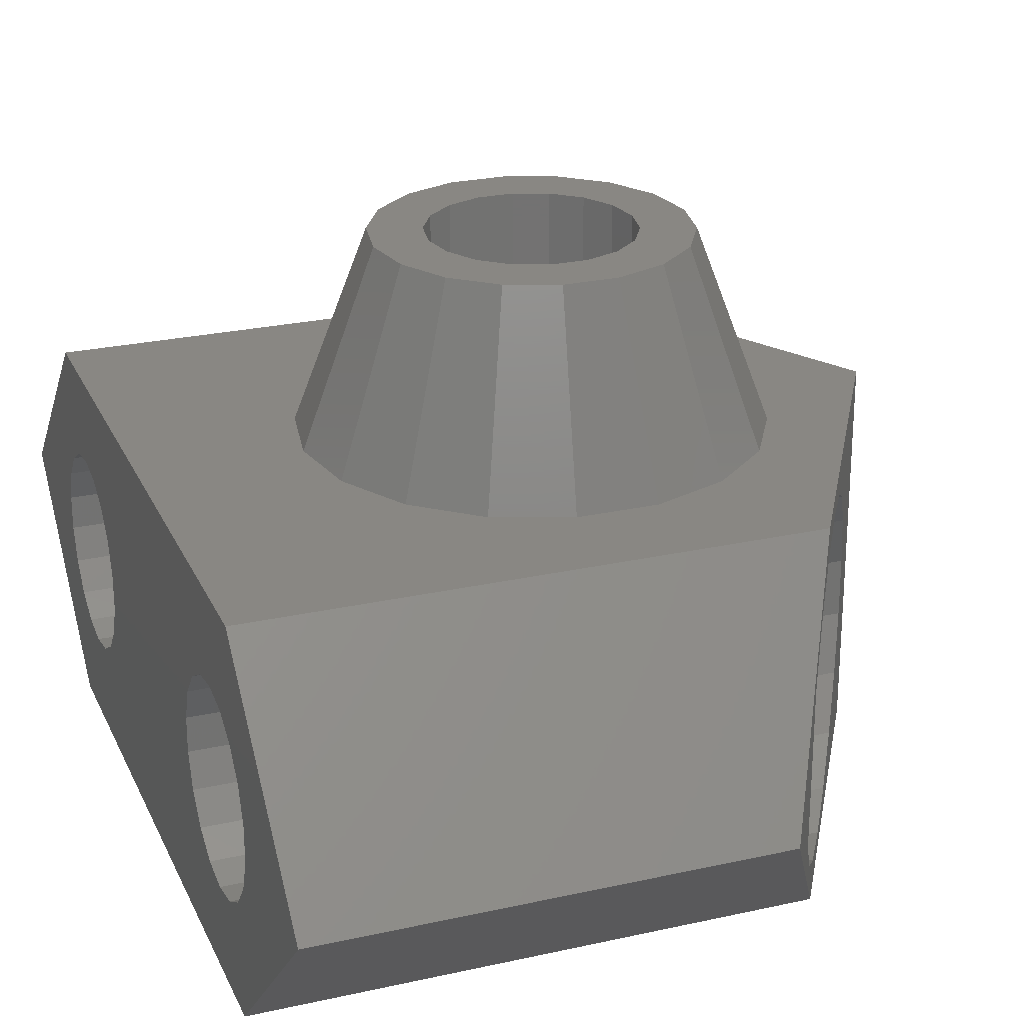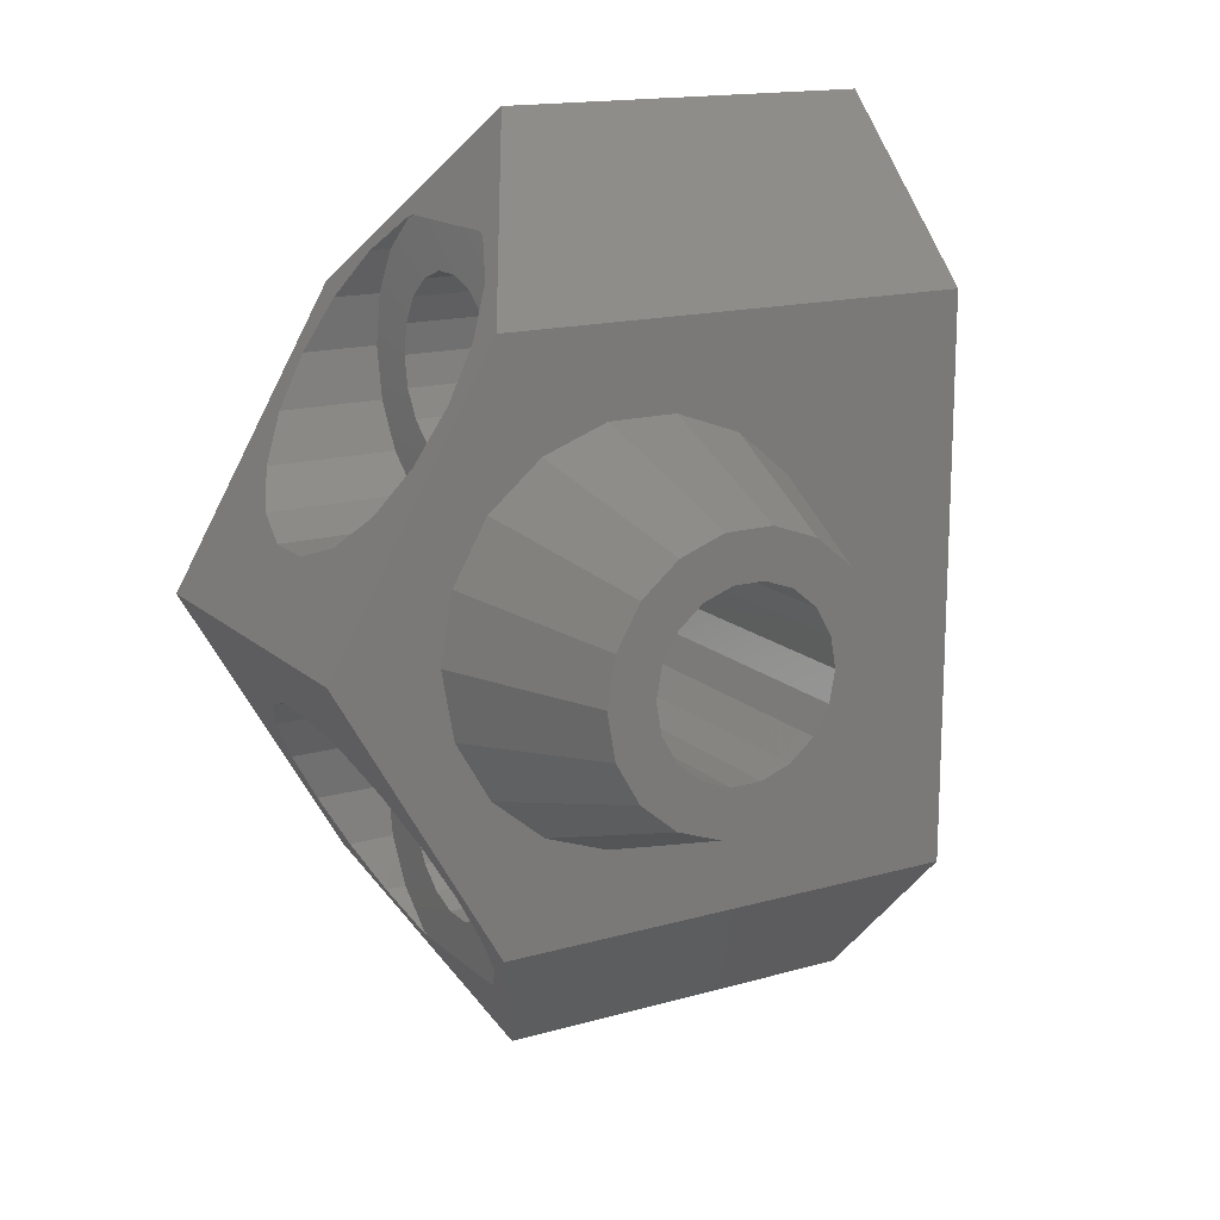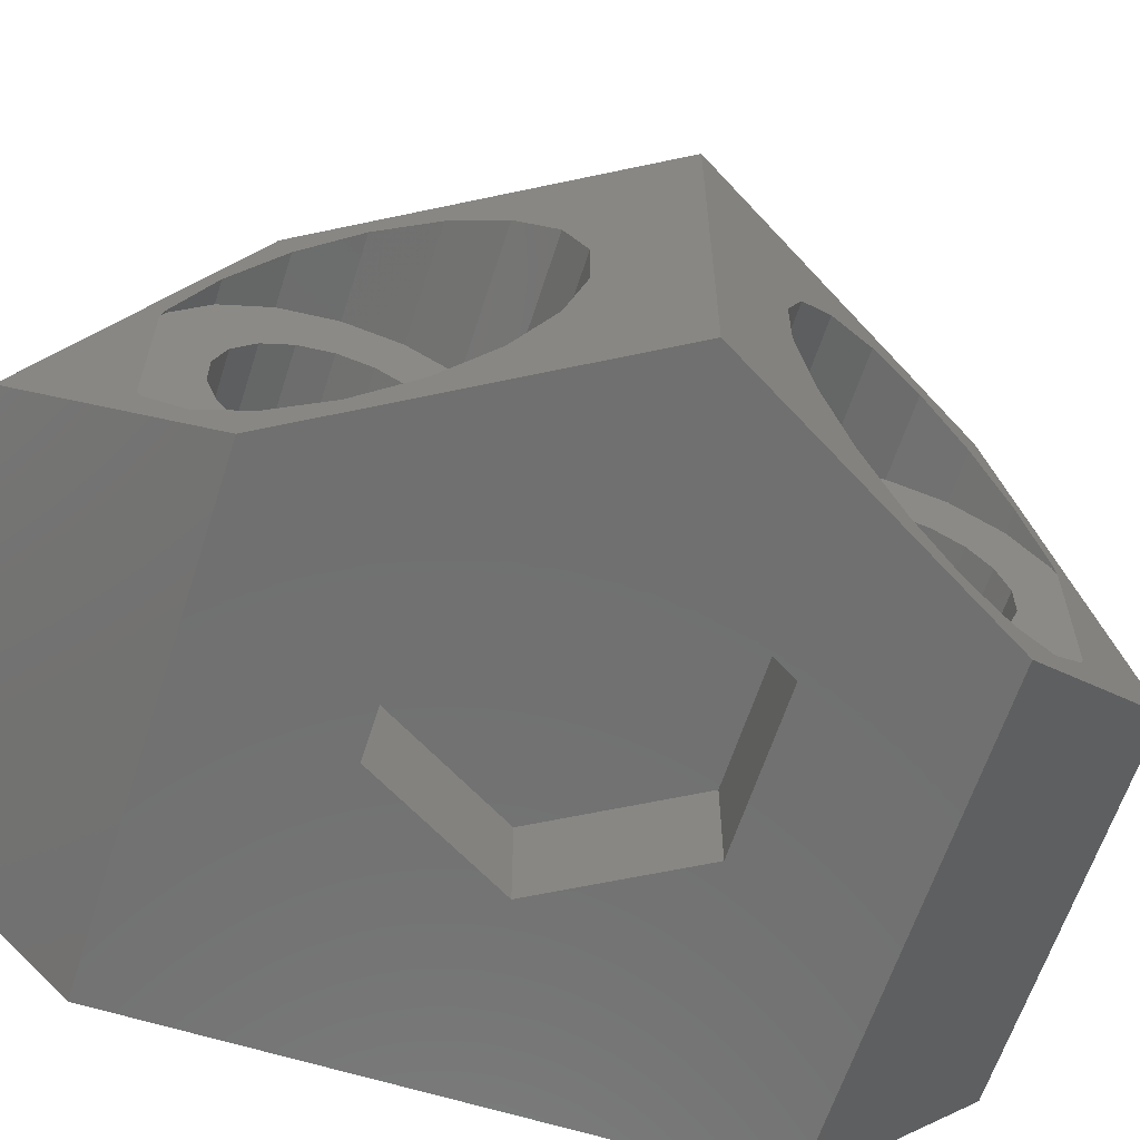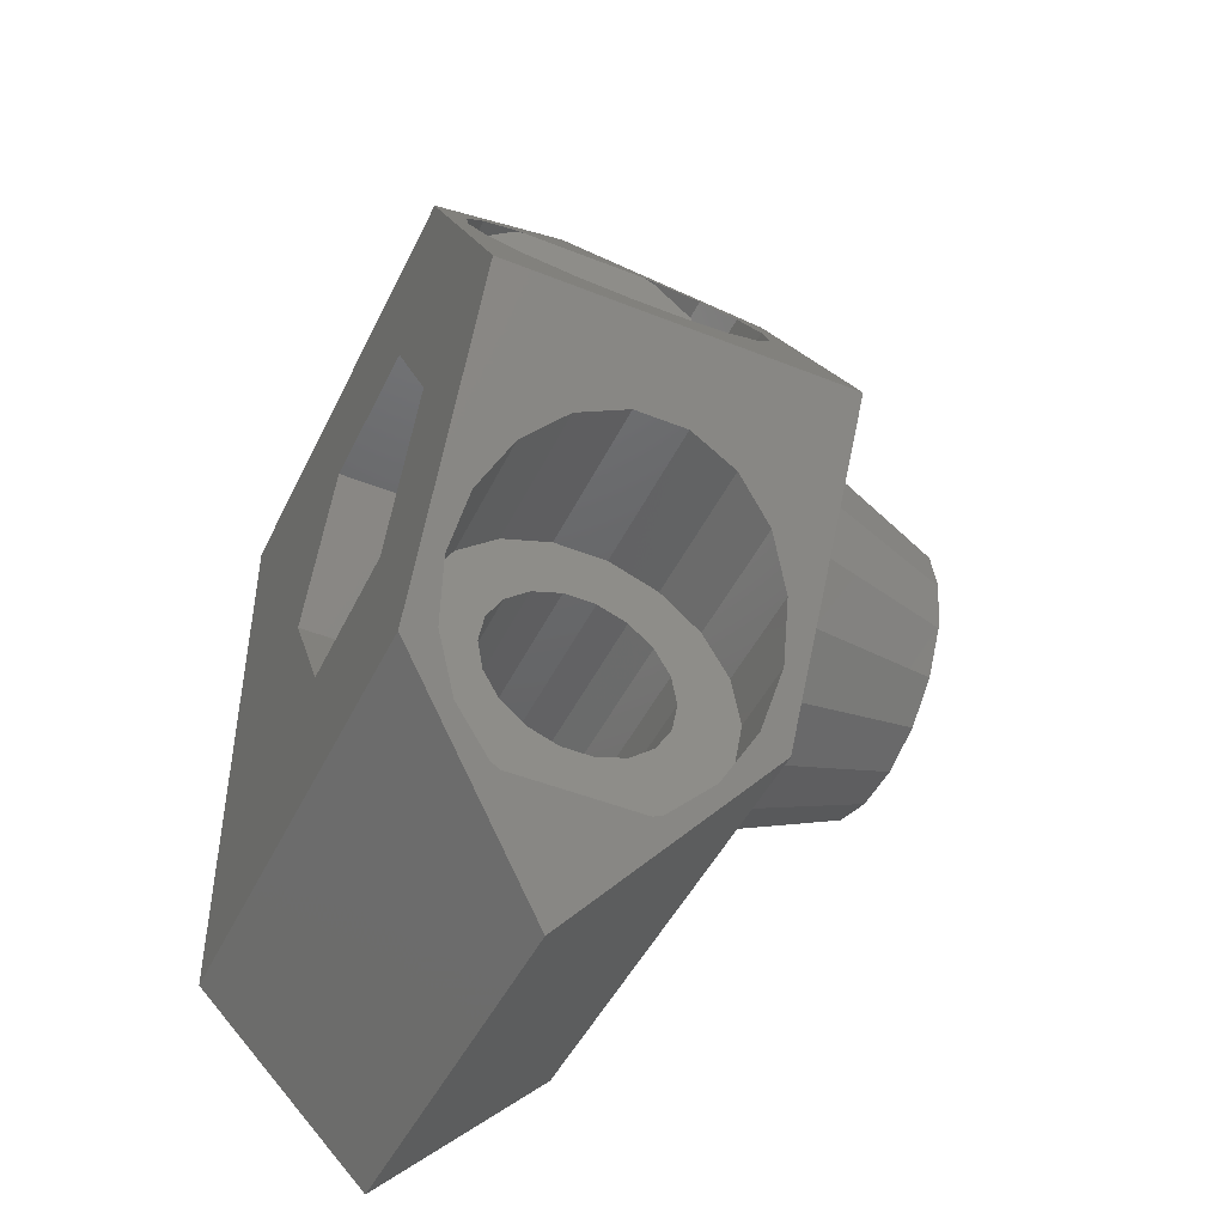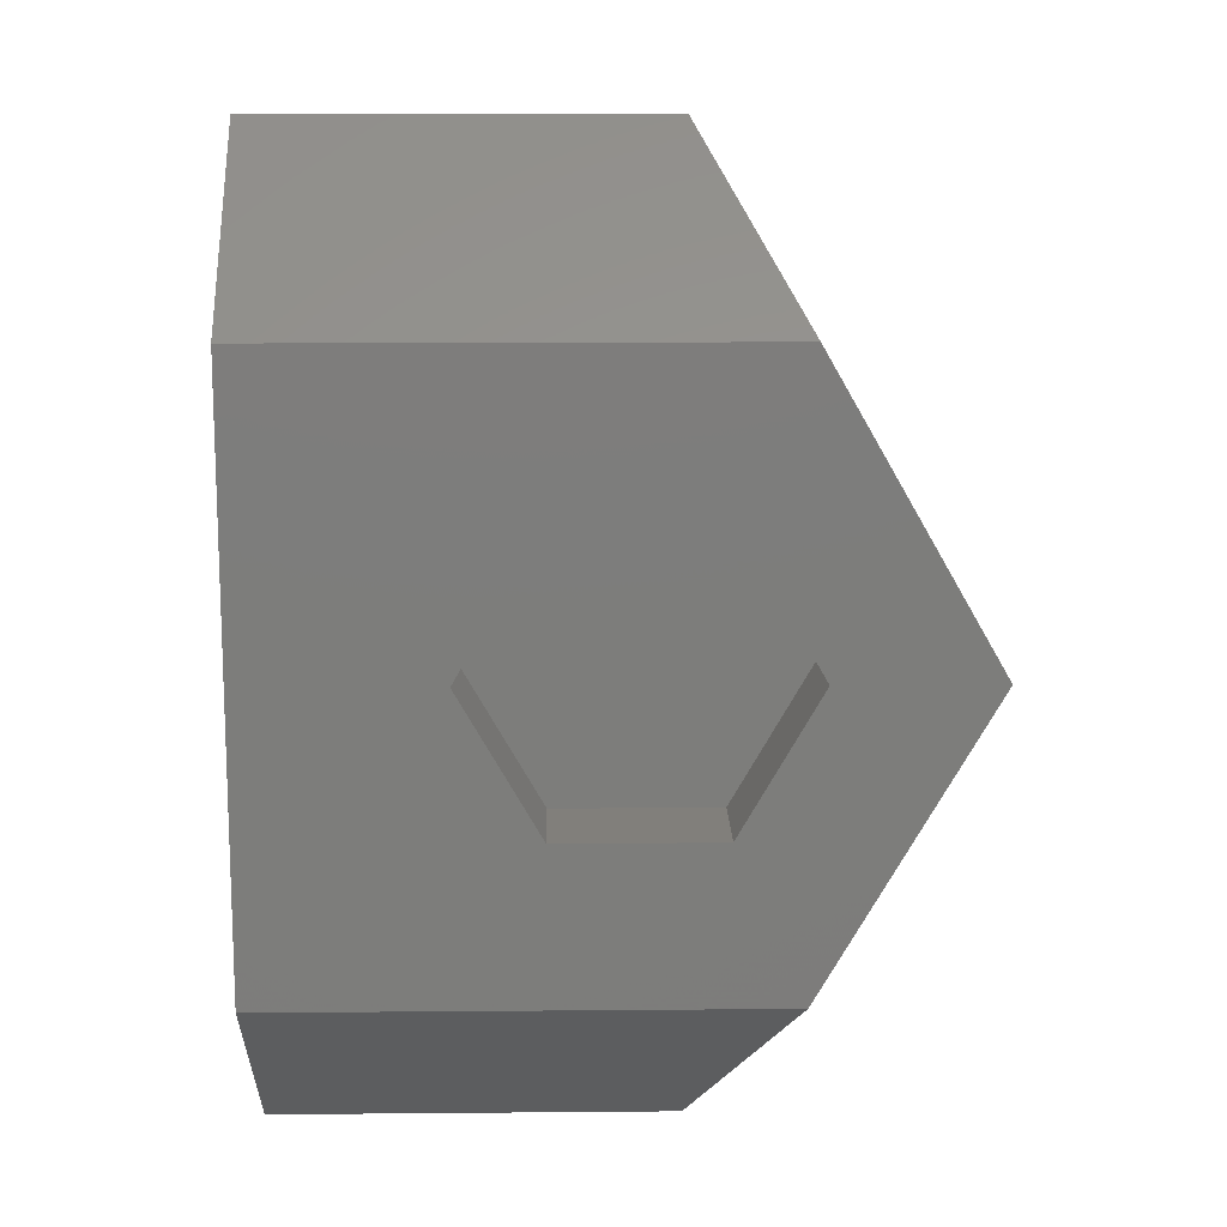
<metadata>
{"format":"stl","ext":"stl","renderer":"f3d","projection":"perspective","resolution":1024,"background":"white","views":[{"elev":25.1,"azim":160.0,"up":"+Z"},{"elev":15.9,"azim":-30.5,"up":"+Y"},{"elev":-61.9,"azim":-107.7,"up":"+Z"},{"elev":-46.2,"azim":-114.7,"up":"+Y"},{"elev":13.6,"azim":178.9,"up":"+Y"}]}
</metadata>
<code>
# stl→obj: 258 verts, 520 faces
v -4.383 7.996 0.8888
v -4.198 8.317 0
v -5.247 6.5 0.625
v -5.247 6.5 9.375
v -9 0 10
v -4.198 8.317 10
v -3.06 10.29 7.188
v -1.312 13.32 5
v -9 0 0
v -7.735 2.191 5.76
v -7.735 2.191 4.24
v -7.435 2.711 2.812
v -6.871 3.688 1.649
v -6.111 5.004 0.8888
v -3.624 9.312 8.351
v -3.624 9.312 1.649
v -3.06 10.29 2.812
v -3 10.39 3.097
v -4.383 7.996 9.111
v -3 10.39 6.903
v -6.111 5.004 9.111
v -6.871 3.688 8.351
v -7.435 2.711 7.188
v -3.06 -10.29 2.812
v -4.198 -8.317 0
v -1.312 -13.32 5
v -3.624 -9.312 8.351
v -4.198 -8.317 10
v -7.735 -2.191 4.24
v -7.735 -2.191 5.76
v -6.111 -5.004 9.111
v -6.871 -3.688 8.351
v -7.435 -2.711 7.188
v -3.06 -10.29 7.188
v -5.247 -6.5 9.375
v -3 -10.39 3.097
v -3 -10.39 6.903
v -4.383 -7.996 9.111
v -5.247 -6.5 0.625
v -4.383 -7.996 0.8888
v -3.624 -9.312 1.649
v -6.111 -5.004 0.8888
v -6.871 -3.688 1.649
v -7.435 -2.711 2.812
v -2.288 -3.962 0
v -4.575 0 0
v 2.288 3.962 0
v 10 8.317 0
v 2.288 -3.962 0
v 10 -8.317 0
v 4.575 0 0
v -2.288 3.962 0
v 10 13.32 5
v 10 8.317 10
v -5.53 -2.013 10
v 5.53 2.013 10
v 5.651 1.329 10
v 10 -8.317 10
v -5.764 0.684 10
v -5.885 0 10
v -4.508 3.783 10
v -3.976 4.229 10
v -5.53 2.013 10
v -2.29 5.334 10
v -1.022 5.796 10
v -4.855 -3.181 10
v -4.508 -3.783 10
v -5.183 2.614 10
v -2.942 5.097 10
v 1.022 -5.796 10
v -1.022 -5.796 10
v 5.885 0 10
v 5.764 -0.684 10
v 5.53 -2.013 10
v 5.183 -2.614 10
v 1.022 5.796 10
v 1.675 5.558 10
v 2.942 5.097 10
v 3.475 4.65 10
v 4.508 3.783 10
v 4.855 3.181 10
v -3.475 -4.65 10
v 4.508 -3.783 10
v 3.976 -4.229 10
v 2.942 -5.097 10
v 2.29 -5.334 10
v -1.675 -5.558 10
v -2.942 -5.097 10
v -5.651 -1.329 10
v -3 2.711 7.188
v -3 2.191 5.76
v -3 2.191 4.24
v -3 3.688 8.351
v -3 5.004 9.111
v -3 6.5 9.375
v -3 7.996 9.111
v -3 9.312 8.351
v -3 10.29 7.188
v -3 10.29 2.812
v -3 9.085 4.544
v -3 9.312 1.649
v -3 8.187 2.989
v -3 7.996 0.8888
v -3 7.398 2.533
v -3 6.5 0.625
v -3 6.5 2.375
v -3 5.004 0.8888
v -3 4.813 2.989
v -3 3.688 1.649
v -3 4.227 3.688
v -3 2.711 2.812
v -3 3.915 5.456
v -3 4.813 7.011
v -3 4.227 6.312
v -3 5.602 7.467
v -3 3.915 4.544
v -3 5.602 2.533
v -3 8.773 3.688
v -3 9.085 5.456
v -3 8.187 7.011
v -3 8.773 6.312
v -3 7.398 7.467
v -3 6.5 7.625
v 10 -13.32 5
v -3 -2.191 4.24
v -3 -2.191 5.76
v -3 -2.711 2.812
v -3 -3.688 1.649
v -3 -5.004 0.8888
v -3 -6.5 0.625
v -3 -7.996 0.8888
v -3 -9.312 1.649
v -3 -10.29 2.812
v -3 -6.5 9.375
v -3 -5.004 9.111
v -3 -7.996 9.111
v -3 -3.688 8.351
v -3 -2.711 7.188
v -3 -4.227 6.312
v -3 -3.915 4.544
v -3 -4.227 3.688
v -3 -5.602 2.533
v -3 -6.5 2.375
v -3 -7.398 2.533
v -3 -8.773 3.688
v -3 -9.085 5.456
v -3 -10.29 7.188
v -3 -9.312 8.351
v -3 -7.398 7.467
v -3 -6.5 7.625
v -3 -8.187 7.011
v -3 -8.773 6.312
v -3 -9.085 4.544
v -3 -8.187 2.989
v -3 -4.813 2.989
v -3 -3.915 5.456
v -3 -4.813 7.011
v -3 -5.602 7.467
v 10 -9.085 4.544
v 10 -8.773 3.688
v 10 9.085 4.544
v 10 9.085 5
v 10 8.773 3.688
v 10 8.187 2.989
v 10 7.398 2.533
v 10 6.5 2.375
v 10 -4.227 3.688
v 10 -4.813 2.989
v 10 -3.915 4.544
v 10 4.813 2.989
v 10 4.227 3.688
v 10 3.915 5
v 10 -3.915 5
v 10 3.915 4.544
v 10 5.602 2.533
v 10 -5.602 2.533
v 10 -6.5 2.375
v 10 -7.398 2.533
v 10 -8.187 2.989
v 10 -9.085 5
v -2.288 3.962 2.79
v -4.575 0 2.79
v -2.288 -3.962 2.79
v 2.288 3.962 2.79
v 4.575 0 2.79
v 2.288 -3.962 2.79
v 10 -8.773 6.312
v 10 -6.5 7.625
v 10 -5.602 7.467
v 10 -9.085 5.456
v 10 4.813 7.011
v 10 5.602 7.467
v 10 -8.187 7.011
v 10 -7.398 7.467
v 10 -4.813 7.011
v 10 -4.227 6.312
v 10 -3.915 5.456
v 10 3.915 5.456
v 10 4.227 6.312
v 10 7.398 7.467
v 10 6.5 7.625
v 10 8.187 7.011
v 10 8.773 6.312
v 10 9.085 5.456
v -4 0 15
v -3.759 1.368 15
v -3.759 -1.368 15
v -3.064 -2.571 15
v -2 -3.464 15
v -0.6946 -3.939 15
v 0.6946 -3.939 15
v 2 -3.464 15
v 3.064 -2.571 15
v 3.759 -1.368 15
v 4 0 15
v 3.759 1.368 15
v 3.064 2.571 15
v 2 3.464 15
v 0.6946 3.939 15
v -0.6946 3.939 15
v -2 3.464 15
v -3.064 2.571 15
v -2.467 -0.8978 15
v -0.4558 2.585 15
v 0.4558 2.585 15
v 1.312 2.273 15
v 2.011 1.687 15
v -2.011 -1.687 15
v 1.312 -2.273 15
v 0.4558 -2.585 15
v 2.467 0.8978 15
v -0.4558 -2.585 15
v -1.312 2.273 15
v -2.011 1.687 15
v 2.625 0 15
v 2.467 -0.8978 15
v 2.011 -1.687 15
v -1.312 -2.273 15
v -2.625 0 15
v -2.467 0.8978 15
v -2.467 -0.8978 3.1
v -2.625 0 3.1
v -2.011 -1.687 3.1
v -1.312 -2.273 3.1
v -0.4558 -2.585 3.1
v 0.4558 -2.585 3.1
v 1.312 -2.273 3.1
v 2.011 -1.687 3.1
v 2.467 -0.8978 3.1
v 2.625 0 3.1
v 2.467 0.8978 3.1
v 2.011 1.687 3.1
v 1.312 2.273 3.1
v 0.4558 2.585 3.1
v -0.4558 2.585 3.1
v -1.312 2.273 3.1
v -2.011 1.687 3.1
v -2.467 0.8978 3.1
f 1 2 3
f 4 5 6
f 7 6 8
f 9 5 10
f 9 10 11
f 9 11 12
f 9 12 13
f 9 13 14
f 9 14 2
f 14 3 2
f 15 6 7
f 2 16 8
f 16 17 8
f 17 18 8
f 19 6 15
f 18 20 8
f 20 7 8
f 21 5 4
f 19 4 6
f 22 5 21
f 23 5 22
f 10 5 23
f 16 2 1
f 24 25 26
f 27 26 28
f 9 29 5
f 29 30 5
f 31 5 32
f 5 33 32
f 34 26 27
f 5 31 28
f 31 35 28
f 36 26 37
f 35 38 28
f 38 27 28
f 37 26 34
f 39 25 40
f 41 25 24
f 36 24 26
f 40 25 41
f 9 25 39
f 9 39 42
f 9 42 43
f 9 43 44
f 9 44 29
f 33 5 30
f 45 25 46
f 47 2 48
f 49 48 50
f 9 2 46
f 9 46 25
f 51 48 49
f 25 49 50
f 47 48 51
f 52 2 47
f 46 2 52
f 49 25 45
f 2 8 48
f 48 8 53
f 6 54 8
f 8 54 53
f 55 5 28
f 56 57 58
f 59 5 60
f 61 62 6
f 63 5 59
f 64 65 6
f 6 5 63
f 66 55 28
f 67 66 28
f 6 68 61
f 69 6 62
f 64 6 69
f 70 71 28
f 72 73 58
f 54 6 65
f 74 75 58
f 54 65 76
f 54 76 77
f 54 77 78
f 73 74 58
f 54 78 79
f 54 79 80
f 57 72 58
f 54 80 81
f 54 56 58
f 54 81 56
f 82 67 28
f 58 83 84
f 58 85 28
f 58 84 85
f 85 86 28
f 86 70 28
f 71 87 28
f 87 88 28
f 88 82 28
f 89 5 55
f 60 5 89
f 63 68 6
f 75 83 58
f 90 91 23
f 23 91 10
f 91 92 10
f 10 92 11
f 93 90 22
f 22 90 23
f 94 93 21
f 21 93 22
f 95 94 4
f 4 94 21
f 96 95 19
f 19 95 4
f 97 96 15
f 15 96 19
f 7 98 97
f 15 7 97
f 20 98 7
f 97 98 96
f 96 98 20
f 96 20 18
f 96 18 99
f 100 99 101
f 102 101 103
f 104 103 105
f 106 105 107
f 108 107 109
f 110 109 111
f 112 111 92
f 113 92 91
f 96 91 90
f 96 90 93
f 96 93 94
f 96 94 95
f 112 92 114
f 96 115 91
f 114 92 113
f 115 113 91
f 116 111 112
f 108 109 110
f 117 107 108
f 106 107 117
f 104 105 106
f 102 103 104
f 118 101 102
f 100 101 118
f 119 99 100
f 120 96 121
f 96 99 119
f 96 119 121
f 122 96 120
f 123 96 122
f 115 96 123
f 110 111 116
f 99 18 17
f 101 99 17
f 16 101 17
f 103 101 16
f 1 103 16
f 105 103 1
f 3 105 1
f 107 105 3
f 14 107 3
f 109 107 14
f 13 109 14
f 109 13 111
f 111 13 12
f 111 12 92
f 92 12 11
f 58 28 26
f 124 58 26
f 26 25 50
f 124 26 50
f 30 29 125
f 126 30 125
f 125 29 44
f 127 125 44
f 127 44 43
f 128 127 43
f 128 43 42
f 129 128 42
f 129 42 39
f 130 129 39
f 130 39 40
f 131 130 40
f 131 40 41
f 132 131 41
f 41 24 132
f 132 24 133
f 133 24 36
f 134 135 136
f 136 135 137
f 136 137 138
f 136 138 126
f 139 126 125
f 140 125 127
f 141 127 128
f 142 128 129
f 143 129 130
f 144 130 131
f 145 131 132
f 146 132 133
f 136 133 36
f 136 36 37
f 136 37 147
f 136 147 148
f 149 136 150
f 151 136 149
f 152 136 151
f 145 132 153
f 136 152 133
f 153 132 146
f 152 146 133
f 154 131 145
f 144 131 154
f 142 129 143
f 155 128 142
f 143 130 144
f 156 125 140
f 139 125 156
f 157 126 139
f 136 126 157
f 136 157 158
f 140 127 141
f 150 136 158
f 141 128 155
f 37 34 147
f 27 148 34
f 34 148 147
f 38 136 27
f 27 136 148
f 35 134 38
f 38 134 136
f 31 135 35
f 35 135 134
f 32 137 31
f 31 137 135
f 32 33 138
f 137 32 138
f 33 30 126
f 138 33 126
f 159 124 50
f 160 159 50
f 53 161 48
f 53 162 161
f 163 164 48
f 164 165 48
f 165 166 48
f 167 168 48
f 169 170 171
f 172 173 174
f 169 175 170
f 173 169 174
f 166 167 48
f 48 168 50
f 168 176 50
f 176 177 50
f 177 178 50
f 178 179 50
f 179 160 50
f 180 124 159
f 161 163 48
f 171 174 169
f 175 167 166
f 169 167 175
f 52 181 182
f 46 52 182
f 182 183 45
f 46 182 45
f 47 184 181
f 52 47 181
f 185 184 51
f 51 184 47
f 185 51 186
f 186 51 49
f 186 49 183
f 183 49 45
f 187 58 124
f 188 189 54
f 180 190 124
f 191 192 54
f 193 58 187
f 194 58 193
f 189 195 54
f 188 58 194
f 195 196 54
f 54 58 188
f 197 54 196
f 173 54 197
f 191 54 173
f 172 198 173
f 198 199 173
f 199 191 173
f 200 54 201
f 202 54 200
f 203 54 202
f 204 54 203
f 53 54 204
f 53 204 162
f 192 201 54
f 190 187 124
f 205 60 89
f 60 205 59
f 59 205 206
f 89 55 205
f 205 55 207
f 207 55 66
f 66 67 207
f 207 67 208
f 208 67 82
f 208 82 88
f 209 208 88
f 209 88 87
f 210 209 87
f 71 210 87
f 210 71 70
f 211 210 70
f 86 211 70
f 212 211 86
f 85 212 86
f 84 212 85
f 213 212 84
f 83 213 84
f 75 213 83
f 214 213 75
f 74 214 75
f 73 214 74
f 215 214 73
f 72 215 73
f 57 215 72
f 56 216 215
f 57 56 215
f 81 216 56
f 80 217 216
f 81 80 216
f 79 217 80
f 218 217 78
f 78 217 79
f 78 77 218
f 219 218 76
f 76 218 77
f 65 220 76
f 76 220 219
f 65 64 220
f 69 221 64
f 64 221 220
f 69 62 221
f 61 222 62
f 62 222 221
f 61 68 222
f 63 206 68
f 68 206 222
f 63 59 206
f 192 115 201
f 201 115 123
f 191 113 192
f 192 113 115
f 200 201 122
f 122 201 123
f 202 200 120
f 120 200 122
f 121 203 202
f 120 121 202
f 119 204 203
f 121 119 203
f 100 161 162
f 119 100 204
f 204 100 162
f 118 163 161
f 100 118 161
f 102 164 163
f 118 102 163
f 104 165 164
f 102 104 164
f 106 166 165
f 104 106 165
f 175 166 106
f 117 175 106
f 170 175 117
f 108 170 117
f 170 108 171
f 171 108 110
f 171 110 174
f 174 110 116
f 172 174 198
f 198 174 116
f 198 116 112
f 198 112 199
f 199 112 114
f 199 114 191
f 191 114 113
f 150 188 149
f 149 188 194
f 150 158 188
f 188 158 189
f 158 157 189
f 189 157 195
f 195 157 139
f 196 195 139
f 196 139 156
f 197 196 156
f 197 156 140
f 173 197 169
f 169 197 140
f 169 140 141
f 167 169 141
f 167 141 155
f 168 167 155
f 168 155 142
f 176 168 142
f 176 142 143
f 177 176 143
f 143 144 178
f 177 143 178
f 144 154 179
f 178 144 179
f 145 160 154
f 154 160 179
f 153 159 145
f 145 159 160
f 146 190 153
f 153 190 180
f 153 180 159
f 152 187 146
f 146 187 190
f 151 193 152
f 152 193 187
f 149 194 151
f 151 194 193
f 184 185 181
f 181 185 186
f 181 186 183
f 181 183 182
f 206 205 207
f 209 206 208
f 208 206 207
f 223 206 209
f 224 225 218
f 226 227 217
f 220 206 219
f 221 206 220
f 222 206 221
f 228 223 209
f 229 230 212
f 227 231 216
f 230 232 211
f 219 206 233
f 219 224 218
f 219 233 224
f 218 225 217
f 225 226 217
f 217 227 216
f 234 233 206
f 216 231 215
f 215 235 214
f 235 236 214
f 214 237 213
f 213 229 212
f 231 235 215
f 212 230 211
f 236 237 214
f 211 232 210
f 232 238 210
f 210 228 209
f 223 239 206
f 238 228 210
f 239 240 206
f 237 229 213
f 240 234 206
f 239 223 241
f 242 239 241
f 223 228 243
f 241 223 243
f 238 244 228
f 228 244 243
f 232 245 238
f 238 245 244
f 230 246 232
f 232 246 245
f 229 247 230
f 230 247 246
f 237 248 229
f 229 248 247
f 236 249 237
f 237 249 248
f 235 250 236
f 236 250 249
f 235 231 250
f 250 231 251
f 231 227 251
f 251 227 252
f 252 227 226
f 253 252 226
f 253 226 225
f 254 253 225
f 254 225 224
f 255 254 224
f 255 224 233
f 256 255 233
f 256 233 234
f 257 256 234
f 257 234 240
f 258 257 240
f 258 240 239
f 242 258 239
f 241 243 244
f 246 241 245
f 245 241 244
f 247 241 246
f 248 241 247
f 249 241 248
f 250 241 249
f 251 241 250
f 252 241 251
f 253 241 252
f 254 241 253
f 255 241 254
f 256 241 255
f 257 241 256
f 258 241 257
f 242 241 258

</code>
